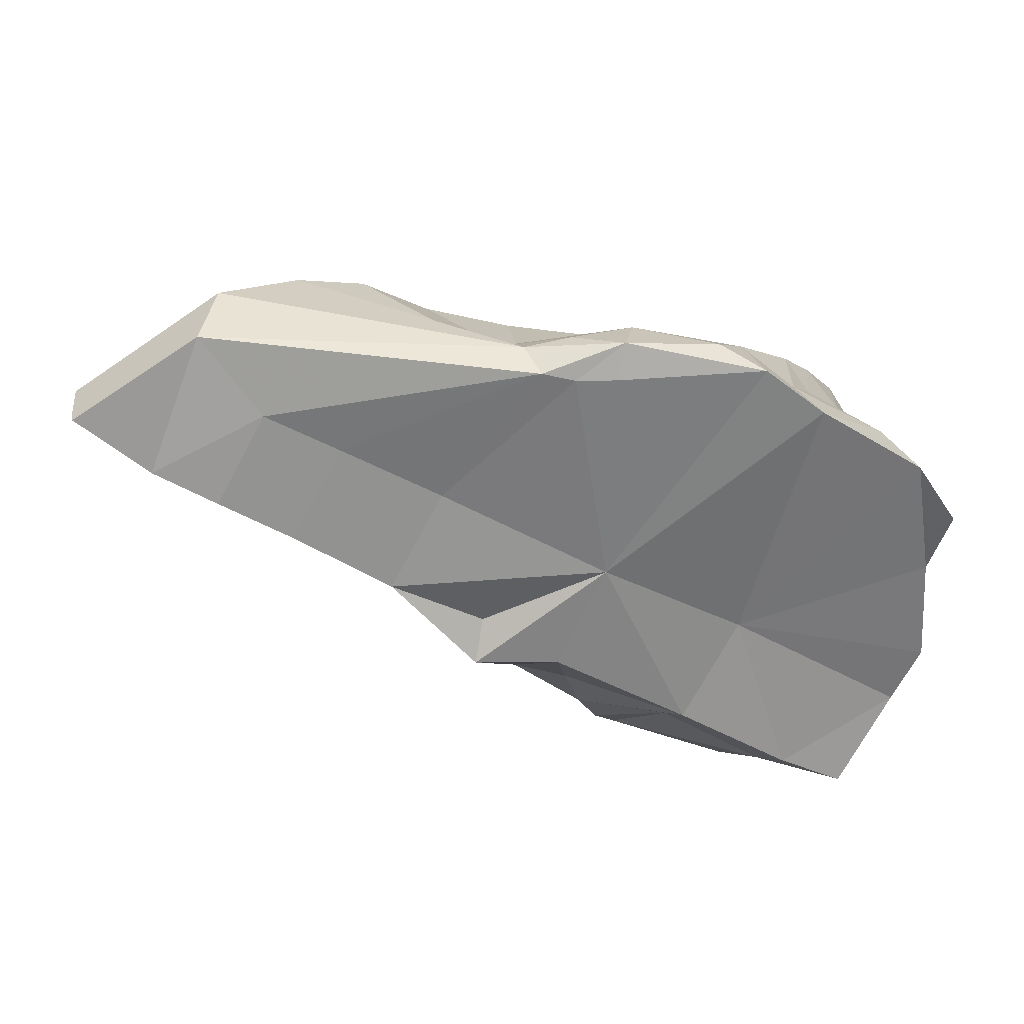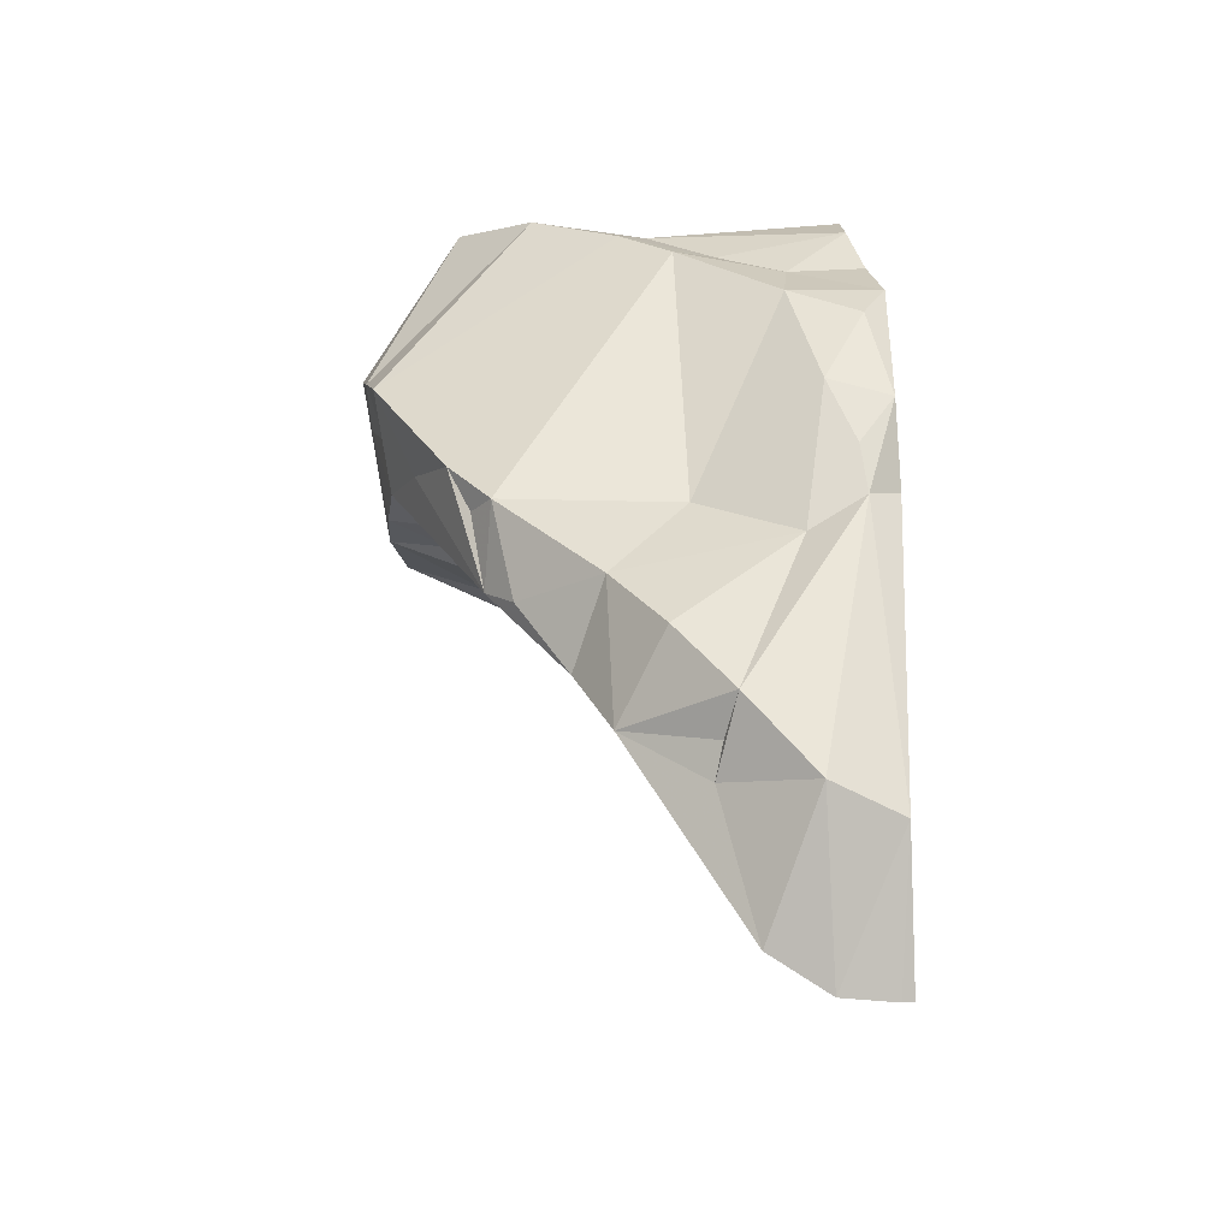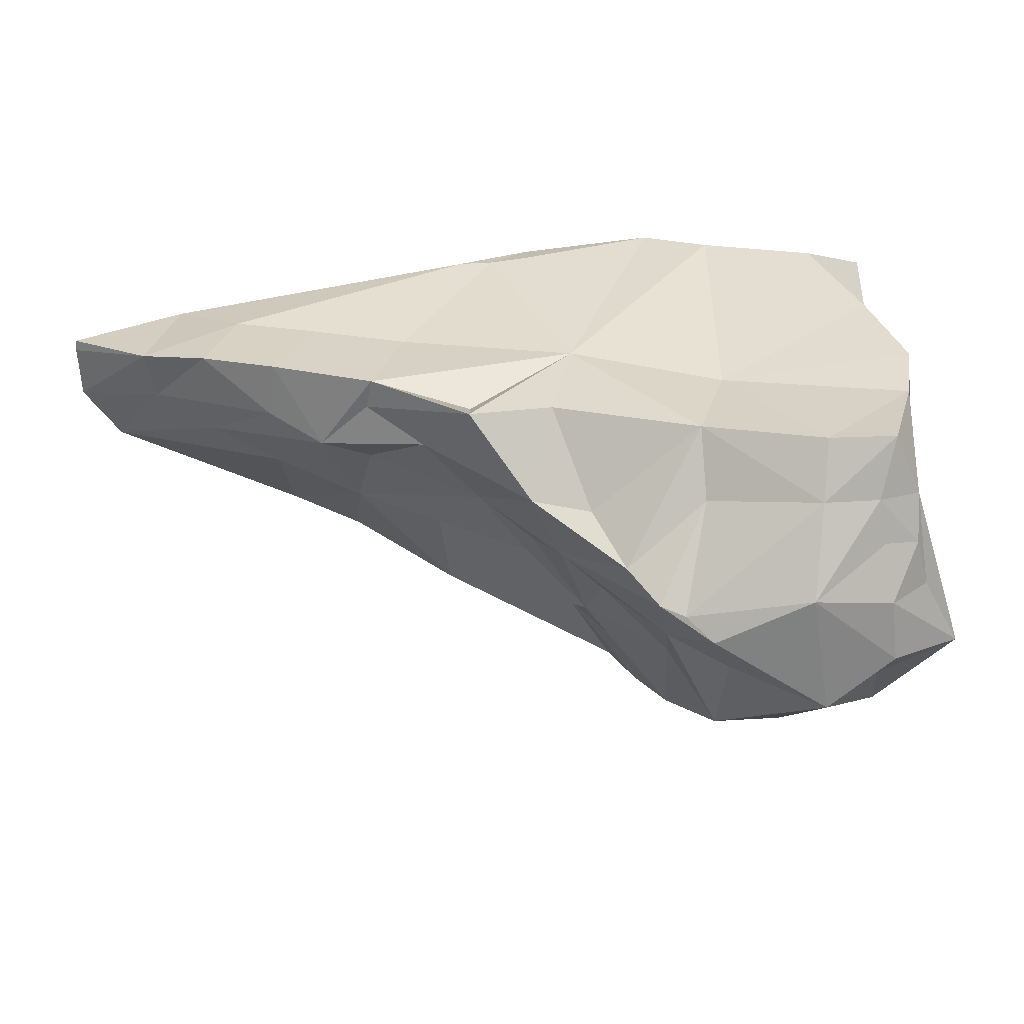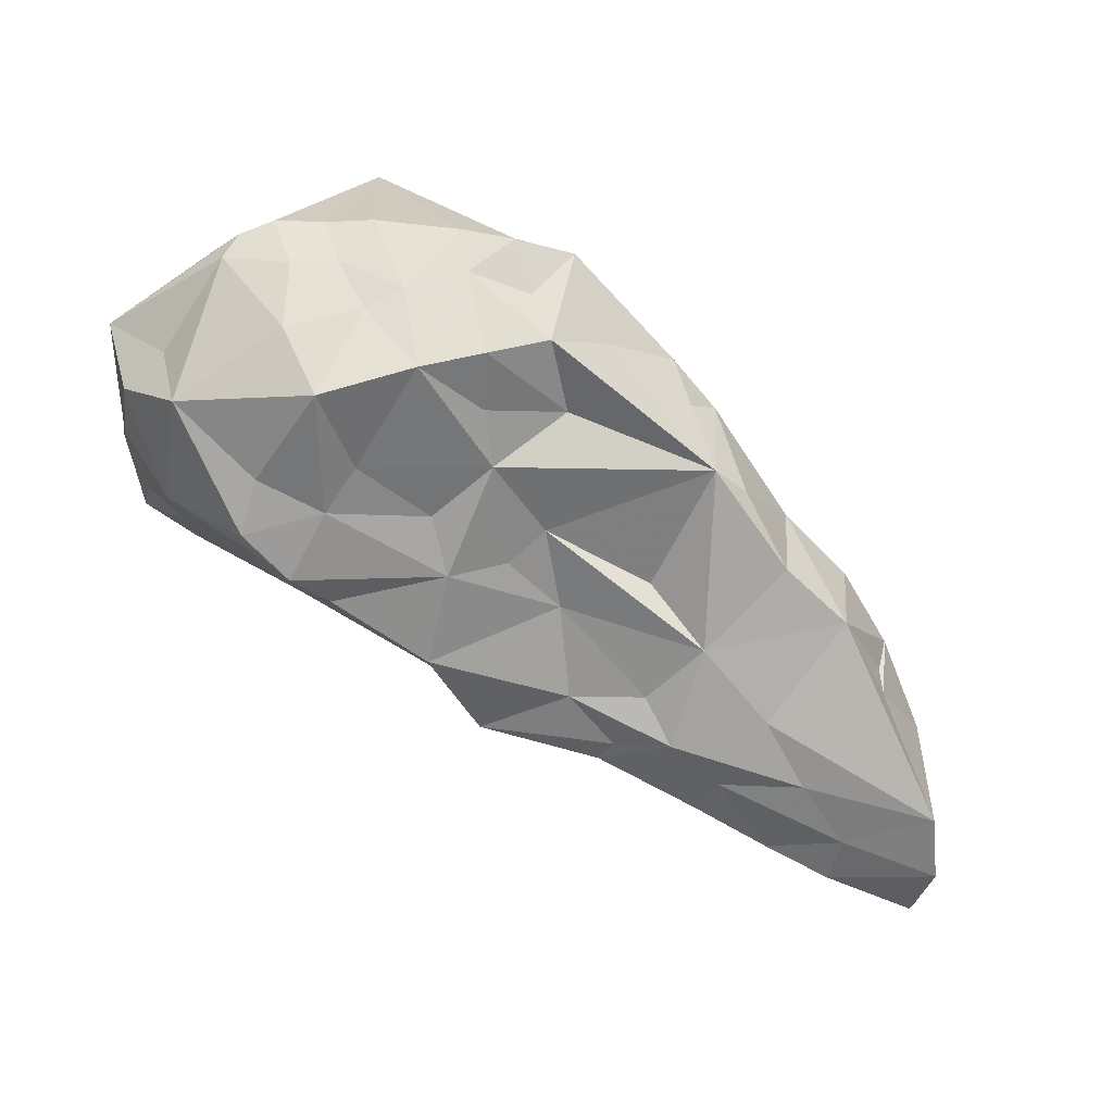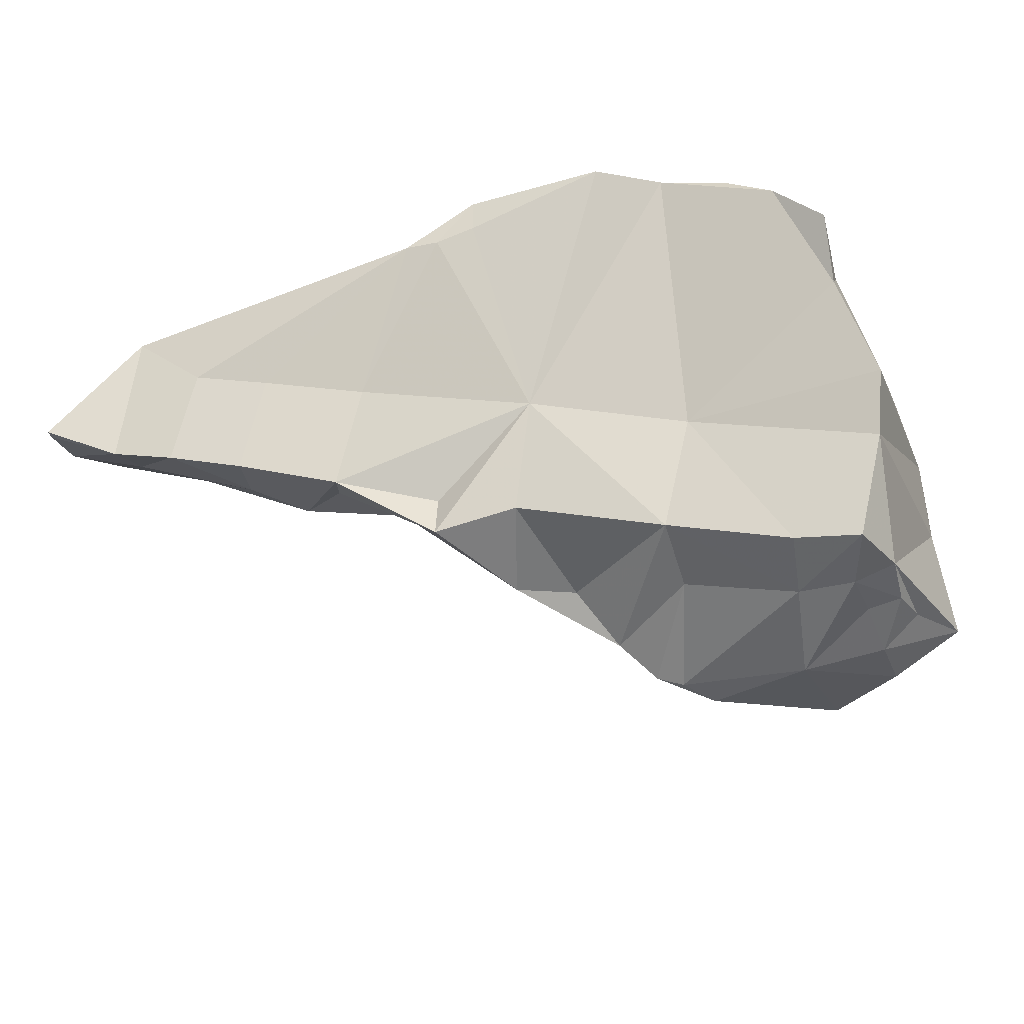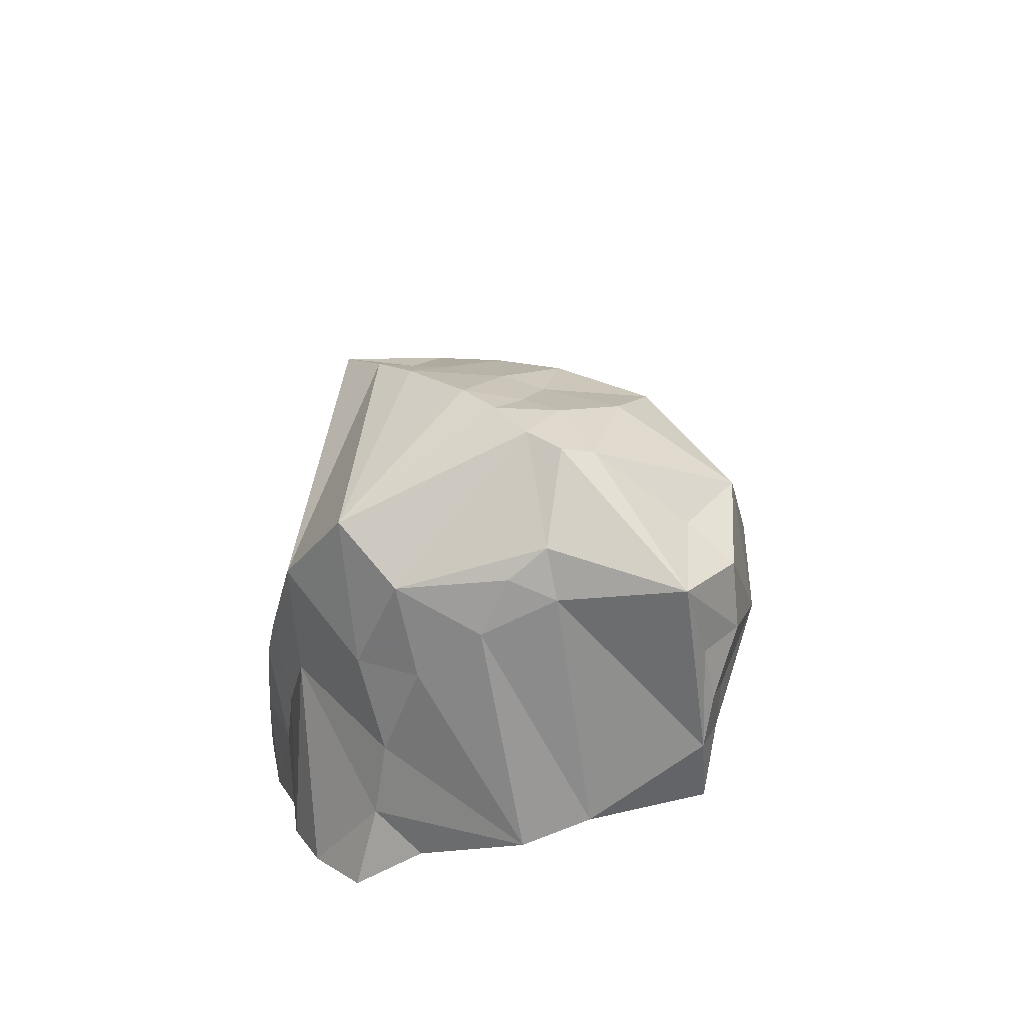
<metadata>
{"format":"obj","ext":"obj","renderer":"f3d","projection":"perspective","resolution":1024,"background":"white","views":[{"elev":-77.4,"azim":-11.2,"up":"+Y"},{"elev":48.1,"azim":-84.8,"up":"+Z"},{"elev":-71.2,"azim":11.7,"up":"+Z"},{"elev":53.0,"azim":-136.9,"up":"+Y"},{"elev":-37.5,"azim":25.4,"up":"+Z"},{"elev":28.9,"azim":94.1,"up":"+Y"}]}
</metadata>
<code>
g Alpha_143_Hull
o Alpha_143_Hull
v 4.737 10.41 11.3
v 4.192 10.5 10.94
v 4.727 11.01 12.07
v 0.8923 6.911 13.36
v 2.496 7.238 12.88
v 1.833 6.572 14.65
v 4.935 9.574 10.87
v 4.881 10.14 10.92
v 5.495 10.22 11.3
v 5.284 9.549 11.13
v 4.271 11.15 12.88
v 3.985 11.17 13.17
v 4.937 10.41 14.09
v -0.9382 7.73 14.56
v -0.6856 8.528 14.27
v -1.156 7.772 14.35
v 1.734 6.875 14.97
v 1.032 7.231 14.69
v 1.341 6.779 14.82
v 0.1242 8.334 13.28
v 0.7521 9.661 14.06
v 0.8463 8.607 13.36
v 4.167 8.937 14.84
v 1.654 10.06 14.51
v 3.856 8.458 14.96
v 1.53 6.525 14.66
v 5.336 8.667 11.11
v 5.42 10.05 12.31
v 3.789 10.97 11.9
v 4.185 11.11 12.37
v 1.498 7.329 11.78
v 0.9547 7.708 12.41
v 1.908 8.204 11.57
v -1.356 7.01 14.74
v -1.401 6.402 14.42
v -2.338 6.377 13.55
v -2.418 6.837 13.67
v 1.972 9.977 13.47
v 2.476 10.75 12.99
v 2.363 10.23 12.83
v 2.239 10.64 13.55
v 1.348 8.43 12.71
v 0.3886 7.826 12.82
v 2.427 8.392 11.5
v 2.251 7.452 11.9
v -0.1882 8.179 14.92
v 0.4196 8.687 14.74
v -0.07267 8.903 14.13
v -2.193 7.361 13.83
v 5.178 9.262 13.95
v 4.564 9.717 14.61
v 4.509 8.734 14.55
v -0.03416 7.58 12.7
v 0.4982 7.263 12.52
v 0.6063 7.005 12.43
v -0.3208 6.758 12.76
v 1.982 10.38 14.04
v 1.317 9.829 14.36
v -0.747 7.644 14.9
v 2.139 9.767 12.7
v 1.486 7.395 12.18
v 2.877 9.196 10.91
v 2.052 8.93 12.01
v 2.888 9.681 11.39
v 2.646 8.87 11.14
v -0.05164 6.669 13.64
v -0.7453 6.502 13.84
v -1.609 6.93 13.32
v -1.009 6.588 12.98
v -0.4849 7.228 12.87
v -1.118 7.376 13.29
v 2.363 9.392 12.14
v 2.859 9.99 11.76
v -1.607 6.49 13.16
v -0.5993 7.836 13.35
v 4.605 7.038 14.66
v 3.84 7.518 14.83
v 4.041 6.862 14.75
v -2.311 6.281 13.53
v 3.861 7.691 12.51
v 5.404 7.484 13.44
v 5.038 7.084 14.4
v 2.19 6.615 15.05
v 2.195 6.611 14.72
v 2.262 7.168 15.13
v 1.409 8.133 14.53
v 3.334 11 12.89
v 3.112 10.96 13.43
v 5.51 8.001 12.01
v 5.463 9.734 12.91
v 3.291 9.594 10.77
v 3.085 9.319 10.85
v 5.467 7.183 13.99
v 5.338 7.858 13.82
v 1.235 9.649 14.61
v 0.5246 9.401 14.23
v 2.678 10.81 14.32
v 1.677 9.113 12.87
v 4.785 11.07 12.32
v 4.239 9.362 10.72
v 3.469 8.432 11.3
v 1.79 8.887 12.5
v 2.744 10.81 12.45
v 3.17 10.77 11.67
v 5.64 7.807 12.56
v 3.553 7.793 11.51
v 3.081 10.96 13.99
v 3.428 11.06 13.68
v 4.962 9.039 10.97
v 4.974 8.63 11
v 4.483 8.554 10.99
v 4.634 8.025 11.18
v 3.455 10.94 12.54
v 3.933 11.07 12.68
v 5.256 9.103 11.04
v 2.657 10.75 13.75
v 4.086 8.112 14.74
v 4.635 11.13 12.6
v 5.303 10.45 12.4
v 5.388 10.2 12.7
v 5.313 8.496 13.73
v 5.41 9.288 13.43
v 5.331 10.05 13.6
v 3.447 6.715 15.03
v 3.023 6.883 15.16
v 3.392 9.986 11.09
v 3.294 7.52 15.11
v 5.221 8.096 11.08
f -128 -127 -126
f -125 -124 -123
f -122 -121 -120
f -122 -120 -119
f -118 -117 -116
f -115 -114 -113
f -112 -111 -110
f -109 -108 -107
f -106 -105 -104
f -125 -123 -103
f -102 -119 -120
f -102 -120 -101
f -126 -100 -99
f -98 -97 -96
f -110 -95 -94
f -93 -94 -92
f -91 -90 -89
f -91 -88 -90
f -109 -87 -86
f -85 -84 -96
f -83 -82 -114
f -81 -114 -82
f -113 -80 -95
f -79 -78 -77
f -76 -75 -74
f -73 -76 -74
f -125 -73 -74
f -105 -72 -108
f -71 -105 -108
f -114 -70 -83
f -69 -108 -91
f -114 -80 -113
f -68 -74 -98
f -67 -66 -65
f -67 -64 -66
f -75 -97 -98
f -75 -98 -74
f -84 -98 -96
f -97 -75 -76
f -86 -97 -76
f -125 -63 -73
f -125 -103 -63
f -103 -94 -62
f -110 -94 -103
f -61 -92 -80
f -60 -59 -73
f -63 -60 -73
f -114 -115 -70
f -59 -76 -73
f -87 -96 -97
f -124 -98 -84
f -124 -68 -98
f -74 -68 -124
f -125 -74 -124
f -95 -110 -70
f -111 -70 -110
f -58 -61 -80
f -59 -61 -58
f -60 -61 -59
f -57 -69 -56
f -95 -92 -94
f -80 -92 -95
f -55 -93 -92
f -55 -92 -61
f -54 -58 -80
f -54 -80 -114
f -53 -52 -51
f -63 -62 -60
f -50 -55 -94
f -93 -50 -94
f -93 -55 -50
f -113 -70 -115
f -113 -95 -70
f -62 -94 -55
f -60 -62 -55
f -60 -55 -61
f -77 -78 -106
f -49 -48 -47
f -63 -103 -62
f -83 -70 -111
f -110 -103 -46
f -112 -110 -46
f -123 -46 -103
f -45 -46 -123
f -53 -47 -77
f -46 -44 -112
f -112 -44 -111
f -43 -111 -44
f -123 -124 -45
f -42 -90 -41
f -40 -101 -39
f -67 -65 -38
f -37 -67 -38
f -54 -76 -58
f -59 -58 -76
f -48 -36 -47
f -35 -47 -36
f -35 -36 -48
f -34 -108 -33
f -91 -89 -69
f -106 -32 -105
f -107 -31 -109
f -31 -107 -108
f -43 -82 -111
f -82 -83 -111
f -126 -99 -30
f -34 -71 -108
f -34 -82 -43
f -87 -97 -86
f -29 -121 -122
f -67 -37 -28
f -88 -91 -108
f -34 -33 -82
f -33 -81 -82
f -34 -105 -71
f -27 -87 -31
f -33 -108 -81
f -89 -26 -69
f -56 -69 -26
f -87 -27 -66
f -87 -66 -96
f -25 -65 -56
f -88 -108 -72
f -109 -76 -54
f -109 -86 -76
f -24 -48 -49
f -31 -87 -109
f -124 -84 -23
f -49 -124 -23
f -109 -54 -114
f -81 -109 -114
f -108 -109 -81
f -126 -127 -100
f -31 -108 -69
f -27 -31 -69
f -66 -69 -57
f -27 -69 -66
f -78 -116 -22
f -21 -22 -116
f -128 -120 -121
f -20 -19 -29
f -18 -29 -19
f -23 -28 -18
f -17 -23 -18
f -49 -23 -17
f -100 -25 -16
f -100 -127 -25
f -20 -29 -122
f -40 -102 -101
f -15 -42 -117
f -102 -14 -119
f -41 -88 -13
f -90 -88 -41
f -126 -120 -128
f -13 -22 -41
f -18 -28 -37
f -18 -37 -29
f -15 -117 -118
f -102 -19 -14
f -20 -14 -19
f -12 -106 -104
f -12 -77 -106
f -35 -77 -47
f -117 -42 -21
f -99 -11 -30
f -15 -100 -16
f -32 -72 -105
f -21 -42 -41
f -99 -100 -15
f -99 -15 -118
f -117 -21 -116
f -11 -99 -118
f -11 -10 -30
f -42 -15 -16
f -41 -22 -21
f -104 -105 -34
f -39 -101 -9
f -8 -7 -79
f -6 -39 -9
f -32 -88 -72
f -13 -88 -32
f -78 -22 -32
f -106 -78 -32
f -22 -13 -32
f -26 -89 -90
f -26 -42 -16
f -30 -10 -120
f -30 -120 -126
f -8 -77 -35
f -101 -120 -10
f -26 -90 -42
f -16 -25 -26
f -116 -11 -118
f -116 -6 -11
f -10 -9 -101
f -24 -35 -48
f -24 -8 -35
f -46 -5 -4
f -45 -5 -46
f -124 -5 -45
f -38 -65 -3
f -104 -34 -43
f -52 -53 -12
f -8 -79 -77
f -24 -39 -7
f -40 -39 -24
f -8 -24 -7
f -7 -39 -6
f -6 -9 -10
f -6 -10 -11
f -40 -24 -49
f -12 -53 -77
f -23 -84 -85
f -6 -79 -7
f -6 -116 -79
f -78 -79 -116
f -38 -3 -127
f -38 -127 -29
f -46 -4 -44
f -2 -43 -44
f -2 -44 -4
f -104 -43 -2
f -52 -104 -2
f -52 -12 -104
f -51 -52 -5
f -124 -51 -5
f -5 -52 -2
f -4 -5 -2
f -64 -23 -85
f -64 -28 -23
f -56 -26 -25
f -51 -47 -53
f -51 -49 -47
f -124 -49 -51
f -96 -64 -85
f -96 -66 -64
f -121 -127 -128
f -29 -127 -121
f -29 -37 -38
f -57 -65 -66
f -57 -56 -65
f -25 -3 -65
f -64 -67 -28
f -25 -127 -3
f -14 -122 -119
f -20 -122 -14
f -17 -40 -49
f -19 -1 -18
f -17 -18 -1
f -1 -19 -102
f -1 -102 -40
f -17 -1 -40

</code>
